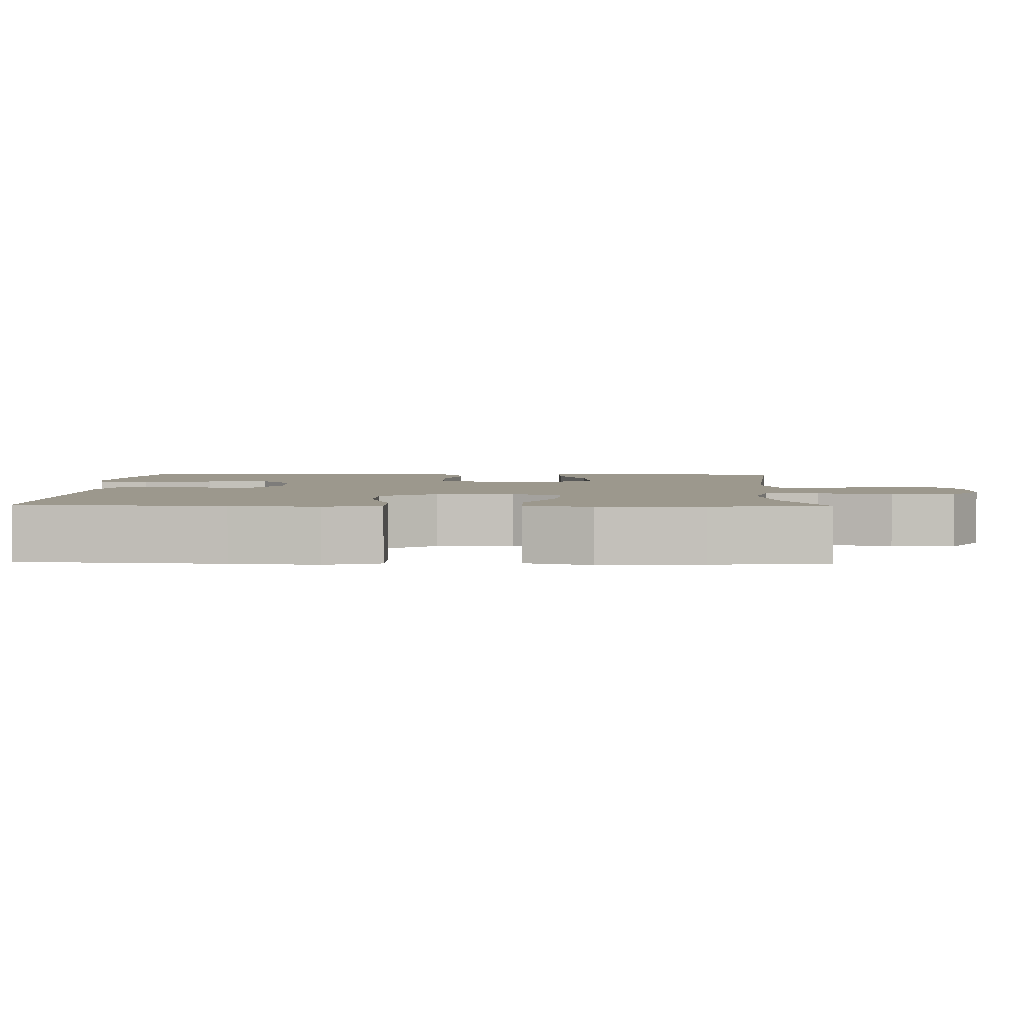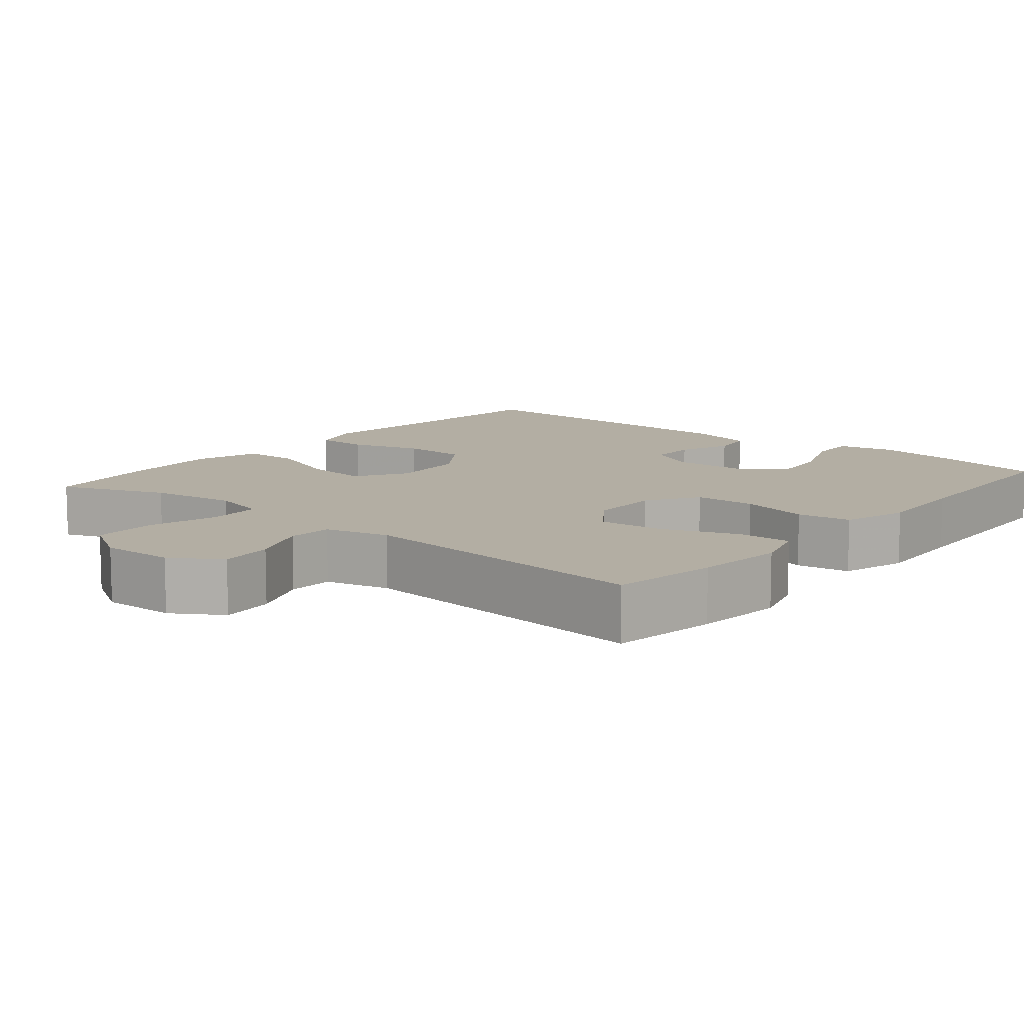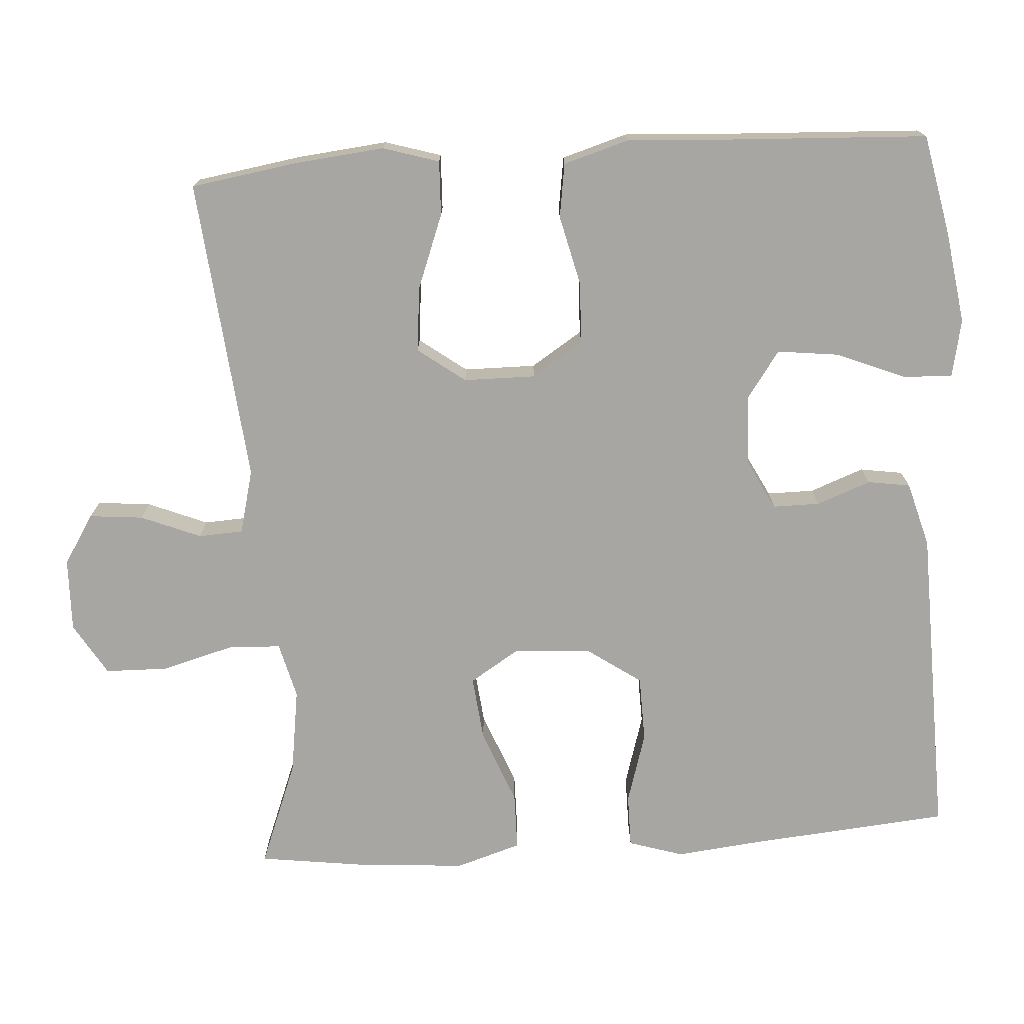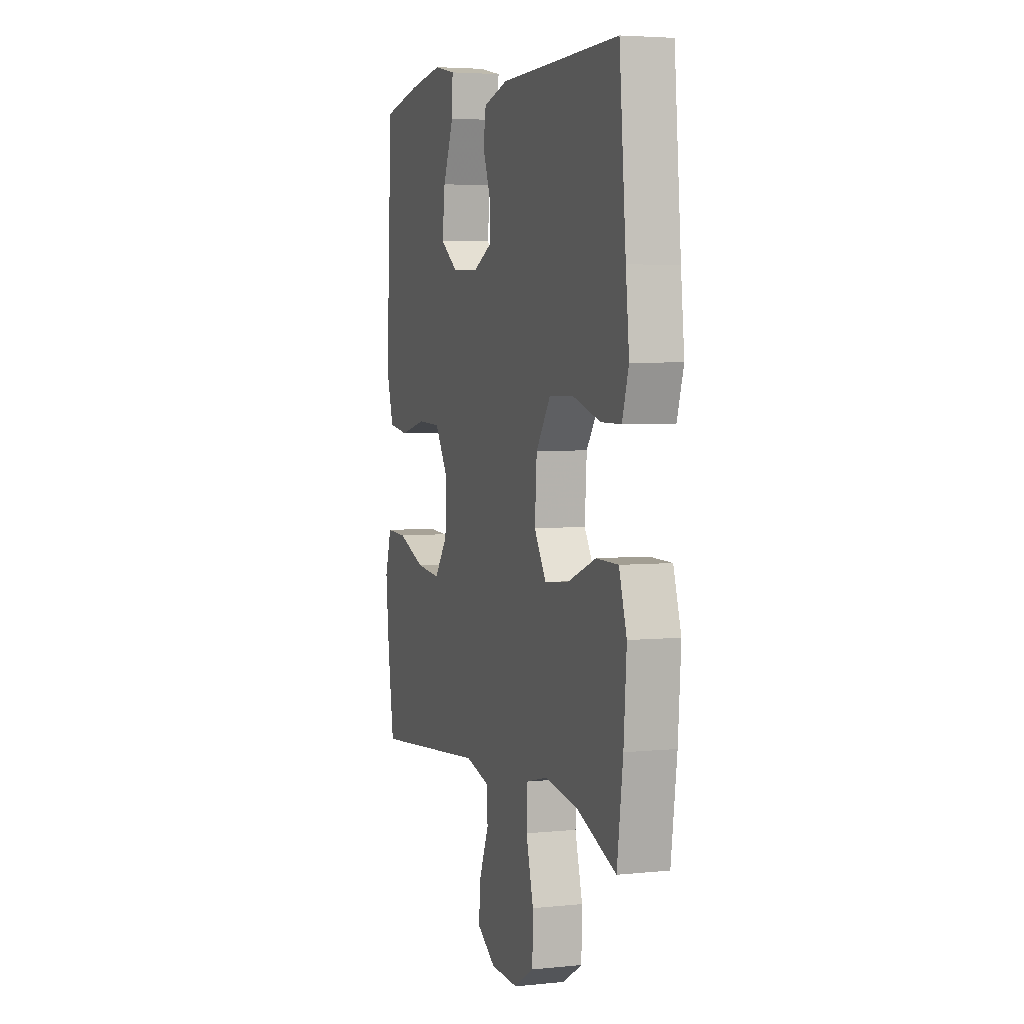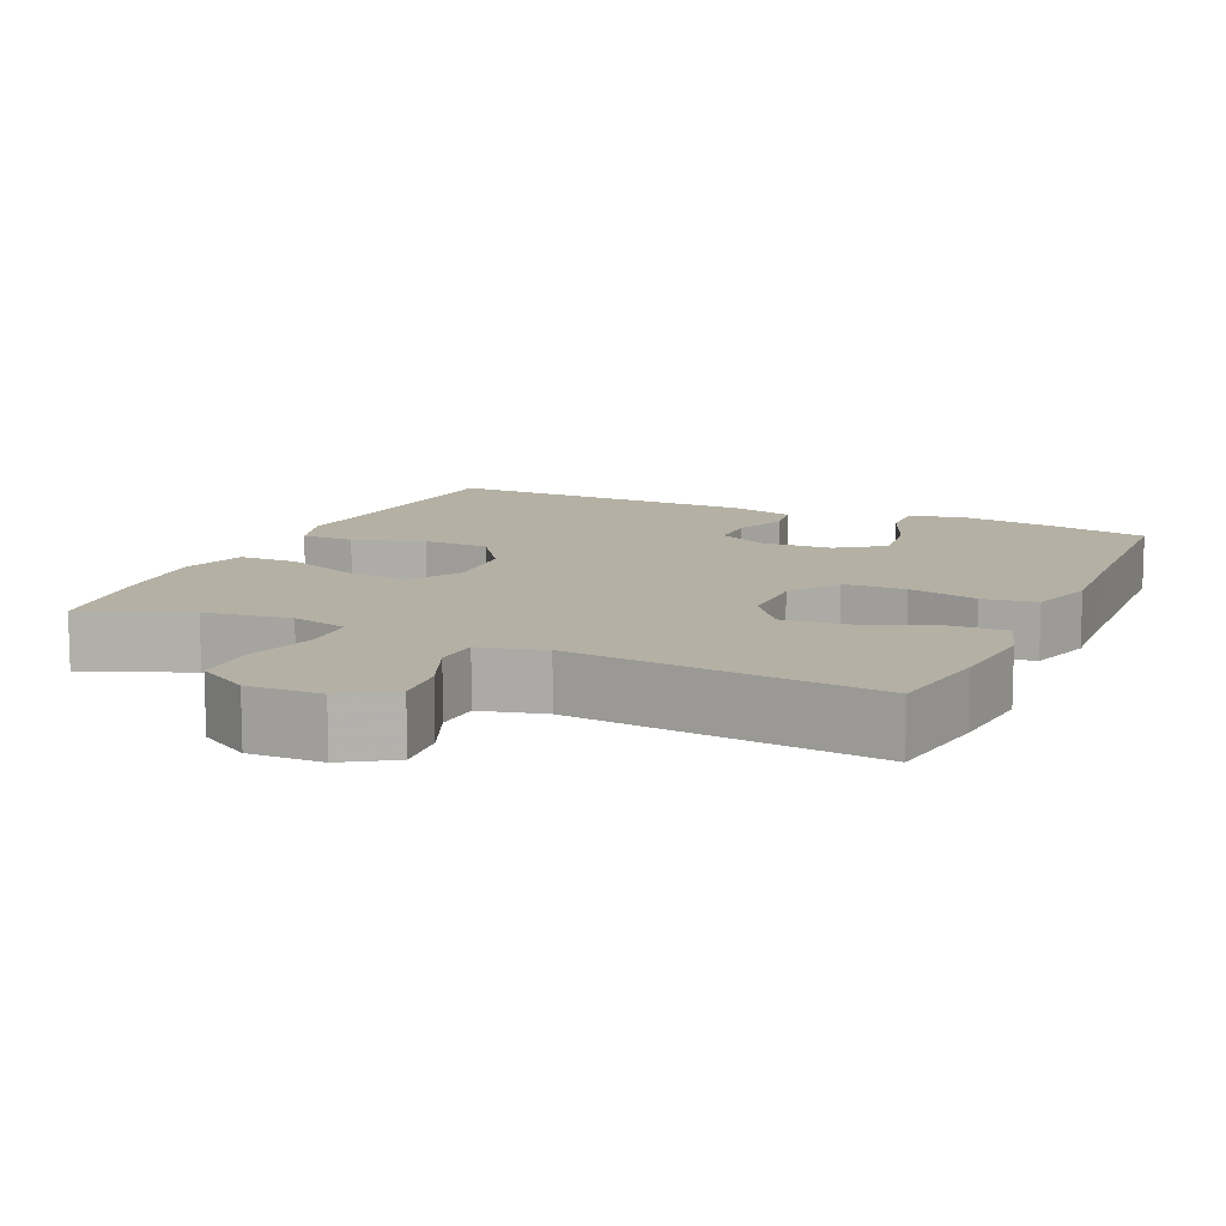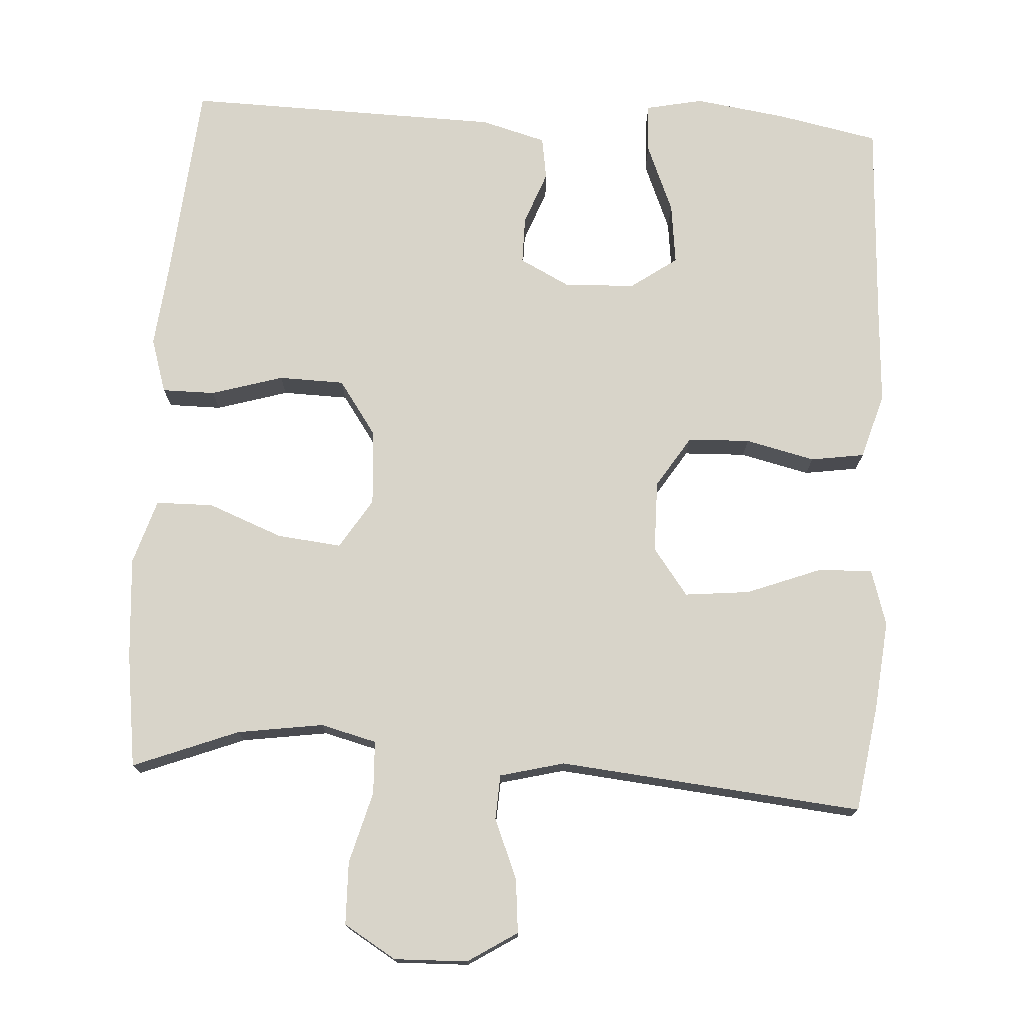
<metadata>
{"format":"obj","ext":"obj","renderer":"f3d","projection":"perspective","resolution":1024,"background":"white","views":[{"elev":3.1,"azim":91.6,"up":"+Y"},{"elev":10.9,"azim":-140.2,"up":"+Y"},{"elev":-74.1,"azim":-86.1,"up":"+Y"},{"elev":4.3,"azim":71.4,"up":"+Z"},{"elev":11.5,"azim":-155.7,"up":"+Y"},{"elev":75.0,"azim":-176.5,"up":"+Y"}]}
</metadata>
<code>
v 0.5 0.07 0.5
v 0.523 0.07 0.232
v 0.535 0.07 0.117
v 0.512 0.07 0.044
v 0.441 0.07 0.044
v 0.345 0.07 0.073
v 0.257 0.07 0.071
v 0.206 0.07 -0.002
v 0.199 0.07 -0.104
v 0.241 0.07 -0.171
v 0.327 0.07 -0.162
v 0.427 0.07 -0.123
v 0.504 0.07 -0.124
v 0.531 0.07 -0.211
v 0.521 0.07 -0.347
v 0.5 0.07 -0.5
v 0.359 0.07 -0.445
v 0.244 0.07 -0.428
v 0.169 0.07 -0.447
v 0.166 0.07 -0.518
v 0.192 0.07 -0.614
v 0.19 0.07 -0.698
v 0.12 0.07 -0.74
v 0.022 0.07 -0.737
v -0.044 0.07 -0.695
v -0.037 0.07 -0.623
v -0.004 0.07 -0.543
v -0.007 0.07 -0.483
v -0.093 0.07 -0.461
v -0.5 0.07 -0.5
v -0.522 0.07 -0.357
v -0.534 0.07 -0.237
v -0.511 0.07 -0.162
v -0.438 0.07 -0.165
v -0.339 0.07 -0.203
v -0.252 0.07 -0.212
v -0.205 0.07 -0.149
v -0.204 0.07 -0.053
v -0.248 0.07 0.016
v -0.331 0.07 0.019
v -0.424 0.07 -0.003
v -0.496 0.07 0.008
v -0.522 0.07 0.096
v -0.514 0.07 0.226
v -0.5 0.07 0.5
v -0.366 0.07 0.527
v -0.242 0.07 0.545
v -0.165 0.07 0.529
v -0.168 0.07 0.463
v -0.206 0.07 0.371
v -0.216 0.07 0.289
v -0.154 0.07 0.245
v -0.059 0.07 0.241
v 0.008 0.07 0.275
v 0.008 0.07 0.338
v -0.019 0.07 0.41
v -0.01 0.07 0.467
v 0.077 0.07 0.491
v 0.5 0 0.5
v 0.523 0 0.232
v 0.535 0 0.117
v 0.512 0 0.044
v 0.441 0 0.044
v 0.345 0 0.073
v 0.257 0 0.071
v 0.206 0 -0.002
v 0.199 0 -0.104
v 0.241 0 -0.171
v 0.327 0 -0.162
v 0.427 0 -0.123
v 0.504 0 -0.124
v 0.531 0 -0.211
v 0.521 0 -0.347
v 0.5 0 -0.5
v 0.359 0 -0.445
v 0.244 0 -0.428
v 0.169 0 -0.447
v 0.166 0 -0.518
v 0.192 0 -0.614
v 0.19 0 -0.698
v 0.12 0 -0.74
v 0.022 0 -0.737
v -0.044 0 -0.695
v -0.037 0 -0.623
v -0.004 0 -0.543
v -0.007 0 -0.483
v -0.093 0 -0.461
v -0.5 0 -0.5
v -0.522 0 -0.357
v -0.534 0 -0.237
v -0.511 0 -0.162
v -0.438 0 -0.165
v -0.339 0 -0.203
v -0.252 0 -0.212
v -0.205 0 -0.149
v -0.204 0 -0.053
v -0.248 0 0.016
v -0.331 0 0.019
v -0.424 0 -0.003
v -0.496 0 0.008
v -0.522 0 0.096
v -0.514 0 0.226
v -0.5 0 0.5
v -0.366 0 0.527
v -0.242 0 0.545
v -0.165 0 0.529
v -0.168 0 0.463
v -0.206 0 0.371
v -0.216 0 0.289
v -0.154 0 0.245
v -0.059 0 0.241
v 0.008 0 0.275
v 0.008 0 0.338
v -0.019 0 0.41
v -0.01 0 0.467
v 0.077 0 0.491
f 55 56 57 58
f 54 55 58 1
f 53 54 1 2
f 47 48 49 50
f 47 50 51
f 44 45 46 47
f 44 47 51
f 43 44 51 52
f 40 41 42 43
f 39 40 43 52
f 32 33 34 35
f 32 35 36
f 29 30 31 32
f 28 29 32 36
f 24 25 26 27
f 24 27 28
f 23 24 28
f 20 21 22 23
f 19 20 23 28
f 18 19 28 36
f 14 15 16 17
f 11 12 13 14
f 10 11 14 17
f 9 10 17 18
f 3 4 5 6
f 53 2 3 6
f 53 6 7
f 38 39 52 53
f 37 38 53 7
f 9 18 36 37
f 8 9 37
f 7 8 37
f 116 115 114 113
f 59 116 113 112
f 60 59 112 111
f 108 107 106 105
f 109 108 105
f 105 104 103 102
f 109 105 102
f 110 109 102 101
f 101 100 99 98
f 110 101 98 97
f 93 92 91 90
f 94 93 90
f 90 89 88 87
f 94 90 87 86
f 85 84 83 82
f 86 85 82
f 86 82 81
f 81 80 79 78
f 86 81 78 77
f 94 86 77 76
f 75 74 73 72
f 72 71 70 69
f 75 72 69 68
f 76 75 68 67
f 64 63 62 61
f 64 61 60 111
f 65 64 111
f 111 110 97 96
f 65 111 96 95
f 95 94 76 67
f 95 67 66
f 95 66 65
f 1 59 60 2
f 2 60 61 3
f 3 61 62 4
f 4 62 63 5
f 5 63 64 6
f 6 64 65 7
f 7 65 66 8
f 8 66 67 9
f 9 67 68 10
f 10 68 69 11
f 11 69 70 12
f 12 70 71 13
f 13 71 72 14
f 14 72 73 15
f 15 73 74 16
f 16 74 75 17
f 17 75 76 18
f 18 76 77 19
f 19 77 78 20
f 20 78 79 21
f 21 79 80 22
f 22 80 81 23
f 23 81 82 24
f 24 82 83 25
f 25 83 84 26
f 26 84 85 27
f 27 85 86 28
f 28 86 87 29
f 29 87 88 30
f 30 88 89 31
f 31 89 90 32
f 32 90 91 33
f 33 91 92 34
f 34 92 93 35
f 35 93 94 36
f 36 94 95 37
f 37 95 96 38
f 38 96 97 39
f 39 97 98 40
f 40 98 99 41
f 41 99 100 42
f 42 100 101 43
f 43 101 102 44
f 44 102 103 45
f 45 103 104 46
f 46 104 105 47
f 47 105 106 48
f 48 106 107 49
f 49 107 108 50
f 50 108 109 51
f 51 109 110 52
f 52 110 111 53
f 53 111 112 54
f 54 112 113 55
f 55 113 114 56
f 56 114 115 57
f 57 115 116 58
f 58 116 59 1

</code>
